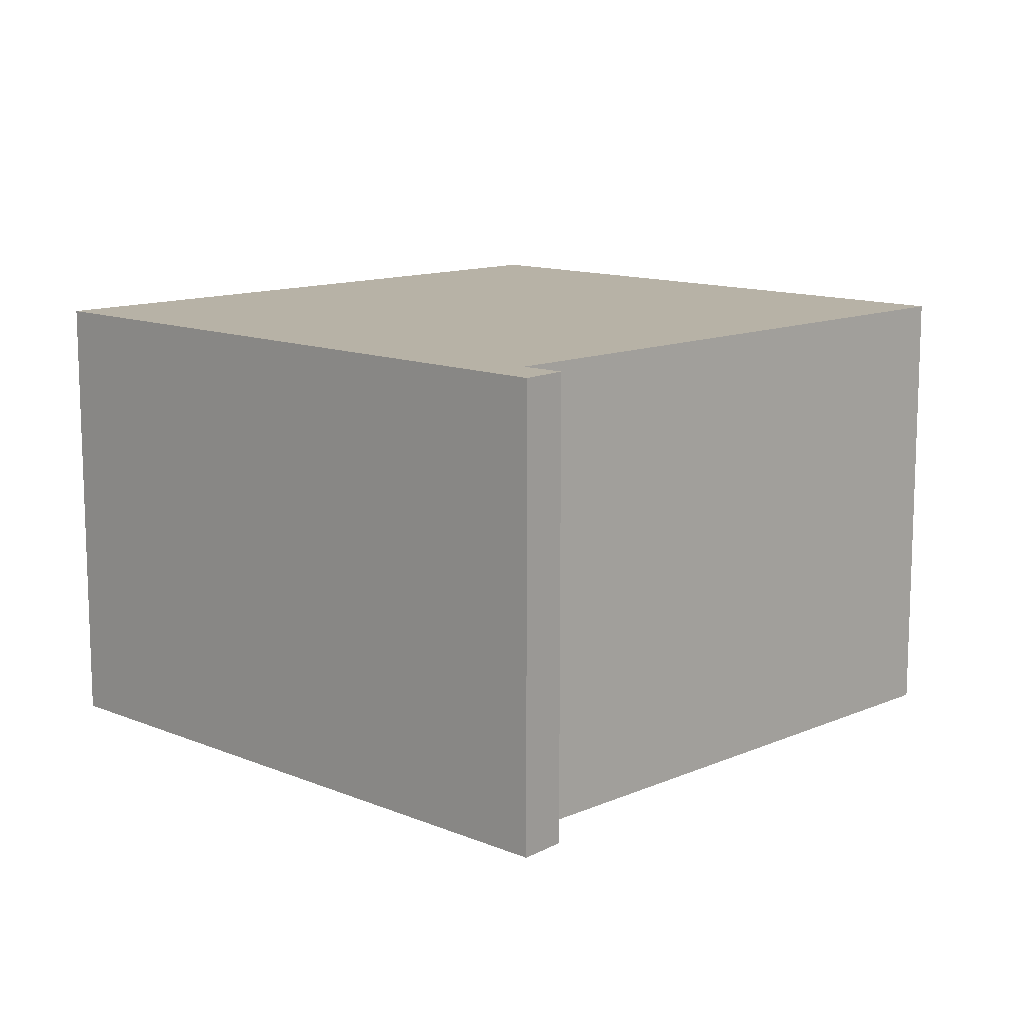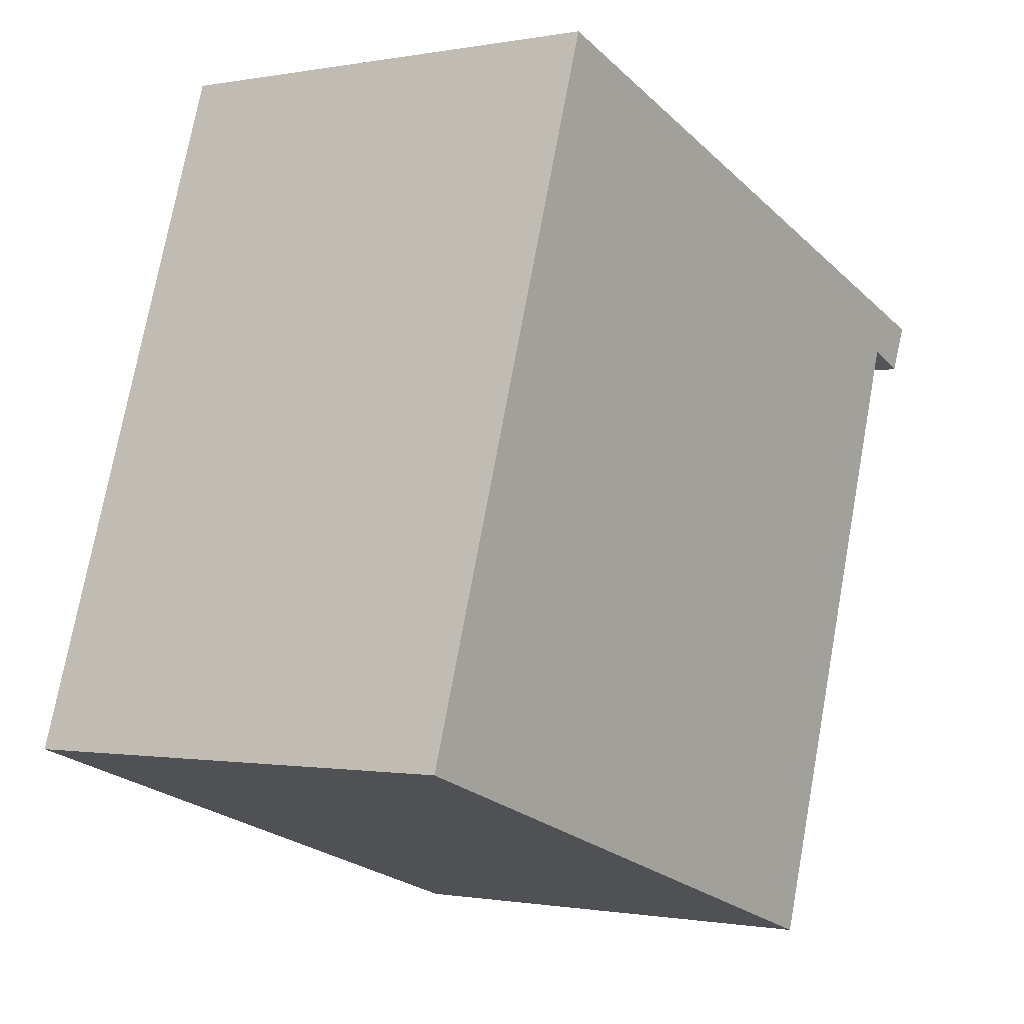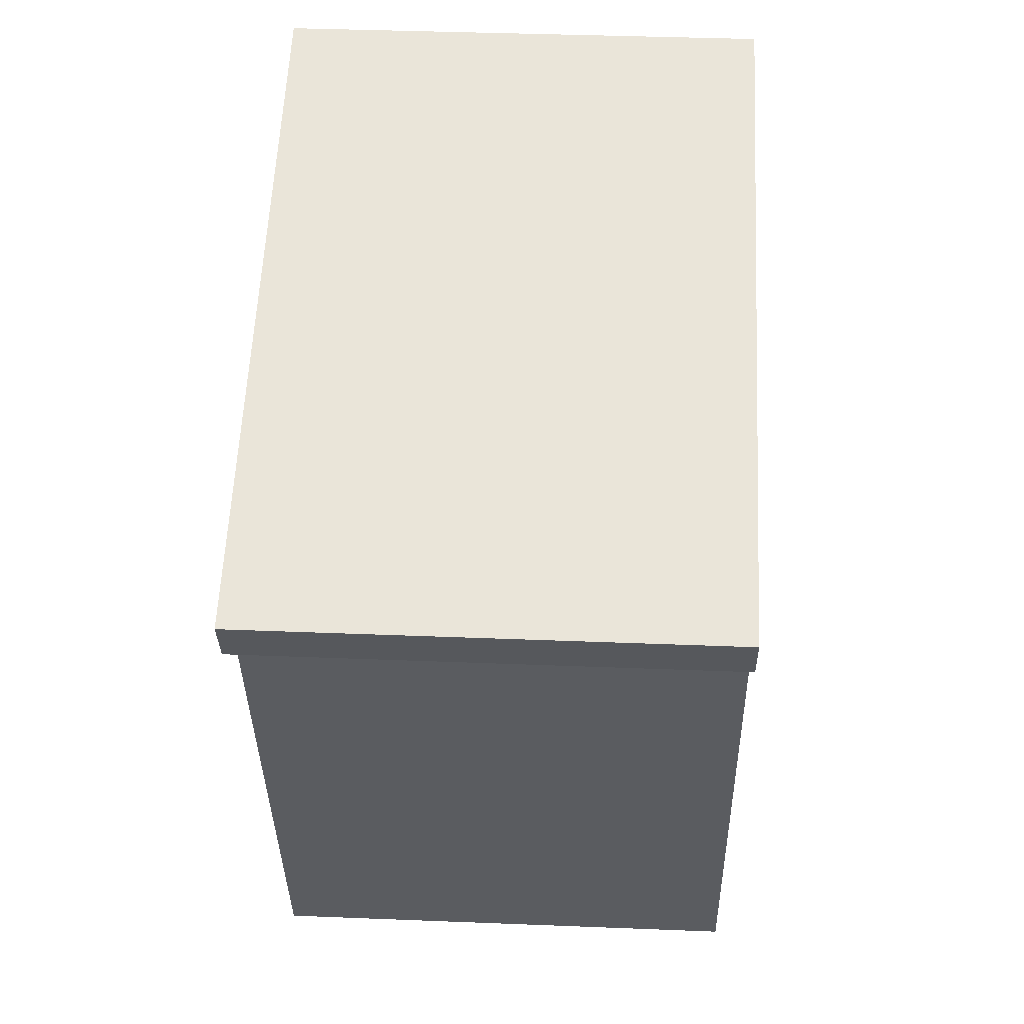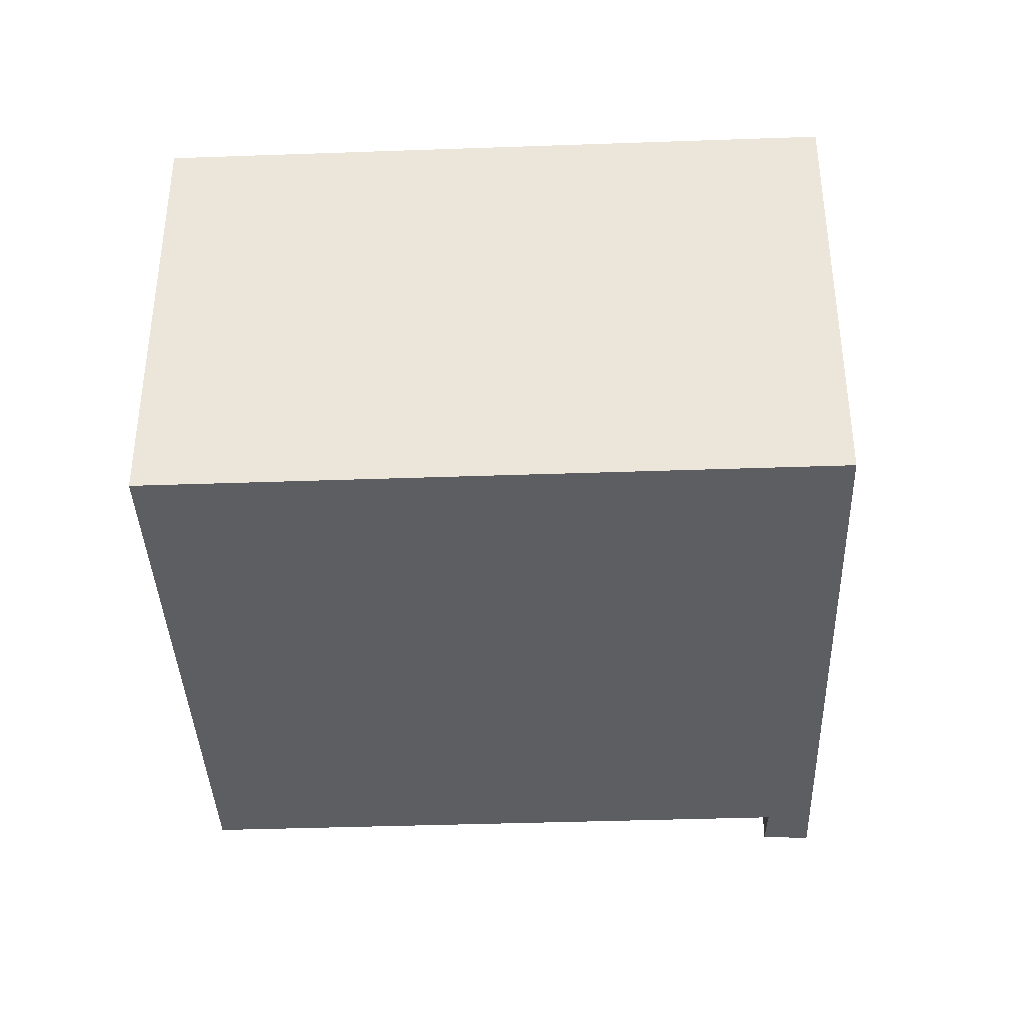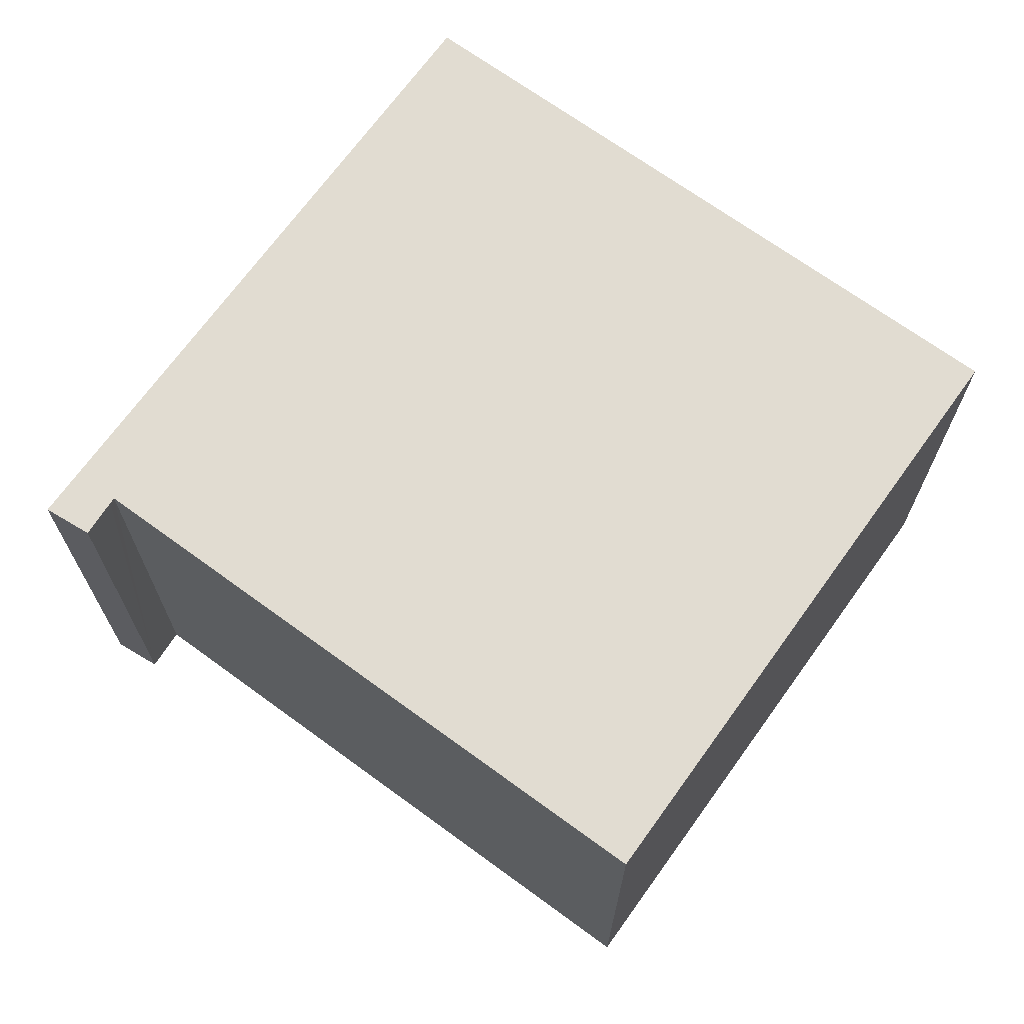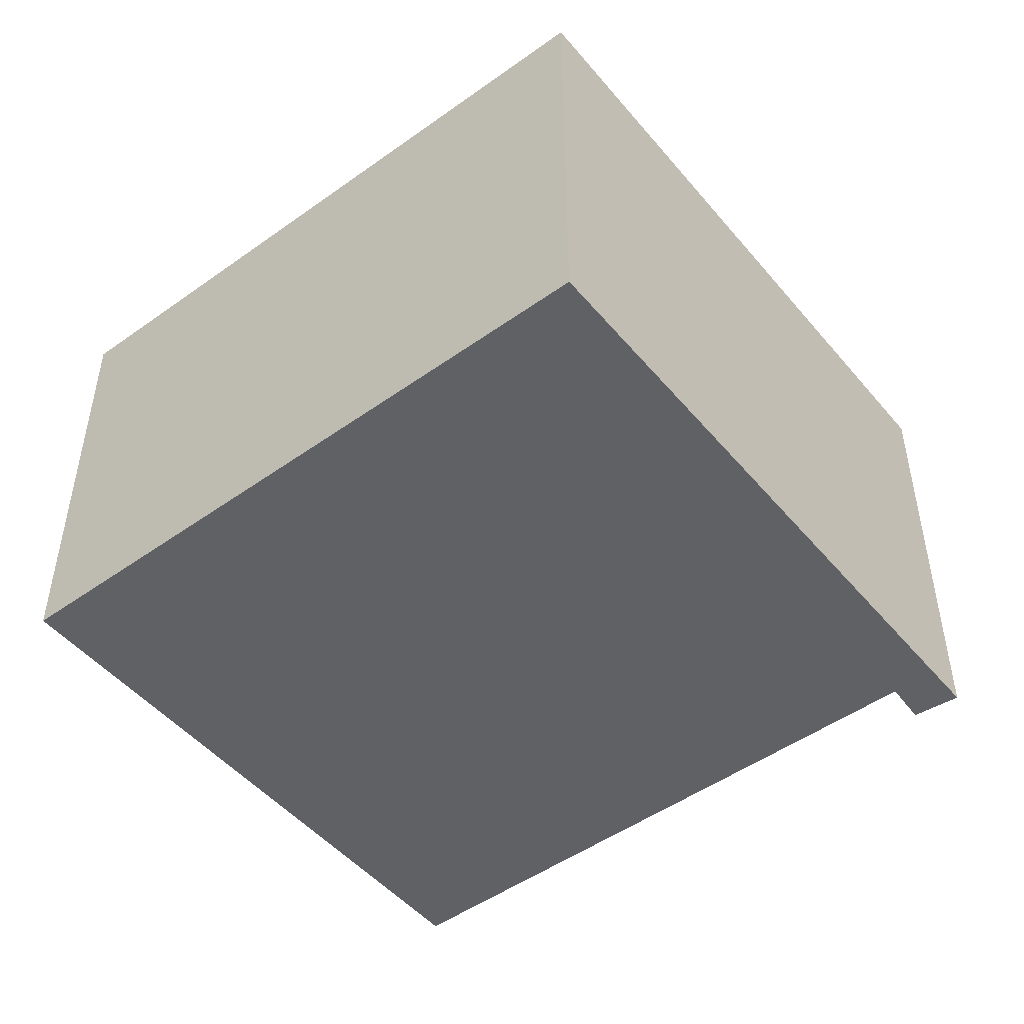
<metadata>
{"format":"obj","ext":"obj","renderer":"f3d","projection":"perspective","resolution":1024,"background":"white","views":[{"elev":12.3,"azim":62.9,"up":"+Y"},{"elev":-0.8,"azim":-54.8,"up":"+Z"},{"elev":38.2,"azim":92.9,"up":"+Z"},{"elev":-38.5,"azim":-69.2,"up":"+Y"},{"elev":69.1,"azim":144.4,"up":"+Y"},{"elev":-48.7,"azim":-33.2,"up":"+Y"}]}
</metadata>
<code>
v  0 7.48 4.58e-16
v  13.25 7.48 6.615
v  9.967 7.48 -3.364
v  0.74 7.48 2.245
v  14.26 7.48 7.09
v  13.59 7.48 7.319
v  3.538 7.48 10.74
v  13.34 7.48 6.577
v  13.94 7.48 6.341
v  0 0 0
v  3.538 -6.576e-16 10.74
v  0.74 -1.375e-16 2.245
v  13.59 -4.482e-16 7.319
v  14.26 -4.341e-16 7.09
v  13.94 -3.883e-16 6.341
v  13.25 -4.051e-16 6.615
v  13.34 -4.027e-16 6.577
v  9.967 2.06e-16 -3.364
g defaultobject
f 1 2 3
f 2 1 4
f 2 4 5
f 5 4 6
f 6 4 7
f 8 5 9
f 5 8 2
f 10 4 1
f 4 10 7
f 7 10 11
f 11 10 12
f 11 6 7
f 6 11 13
f 6 13 5
f 5 13 14
f 14 9 5
f 9 14 15
f 15 8 9
f 8 15 2
f 2 15 16
f 16 15 17
f 18 1 3
f 1 18 10
f 16 3 2
f 3 16 18
f 13 15 14
f 15 13 11
f 15 11 17
f 17 11 16
f 16 11 18
f 18 11 12
f 18 12 10

</code>
